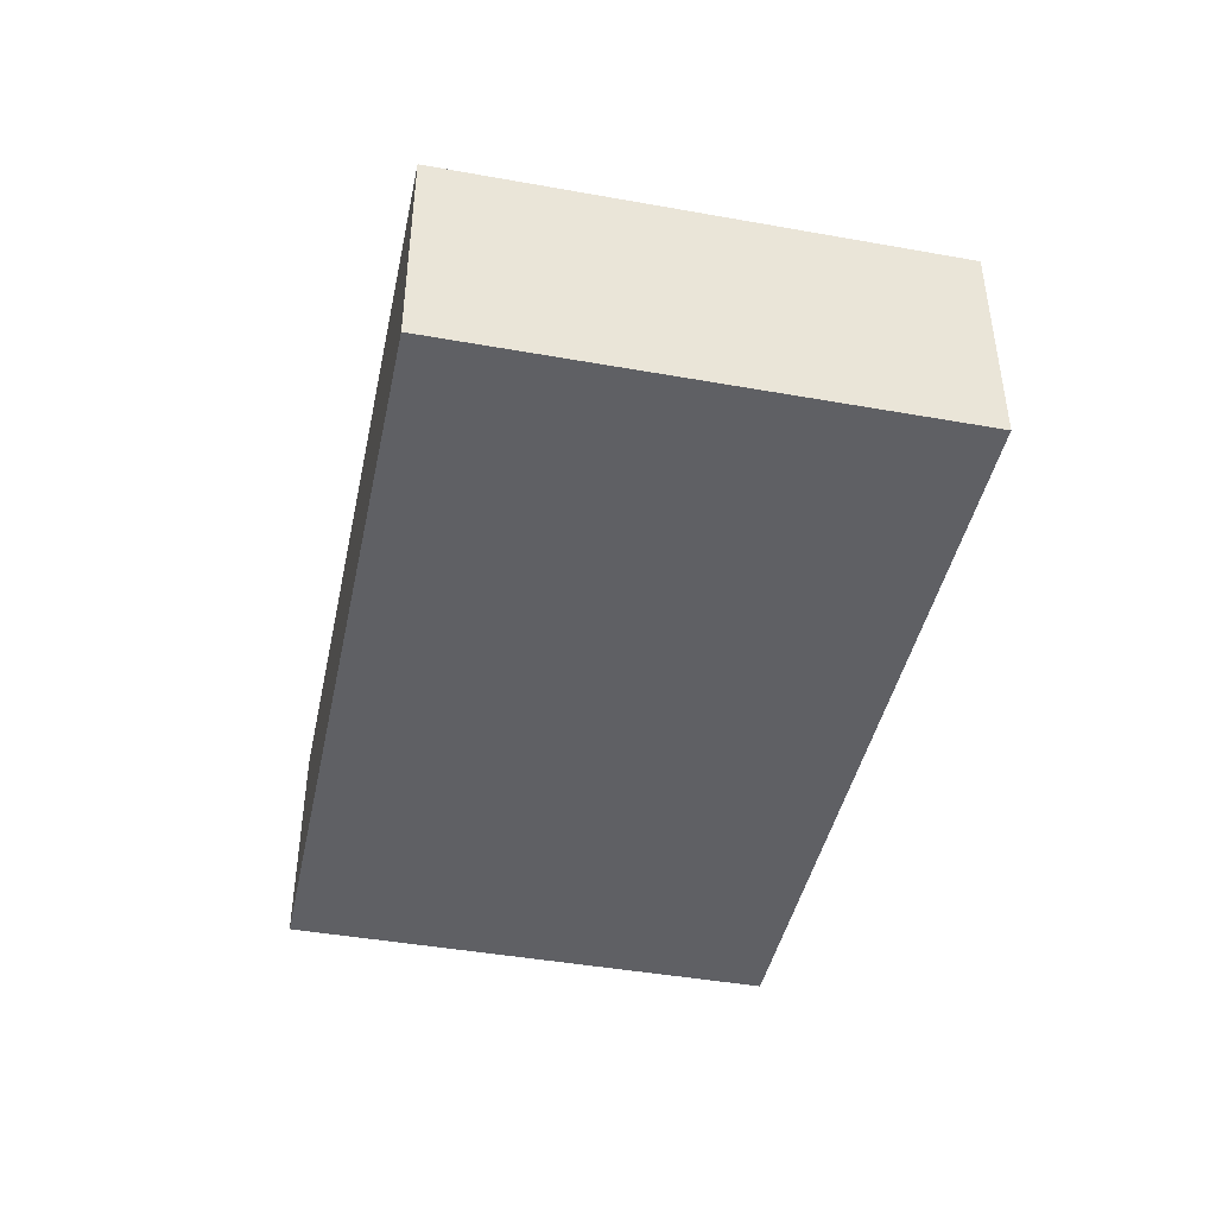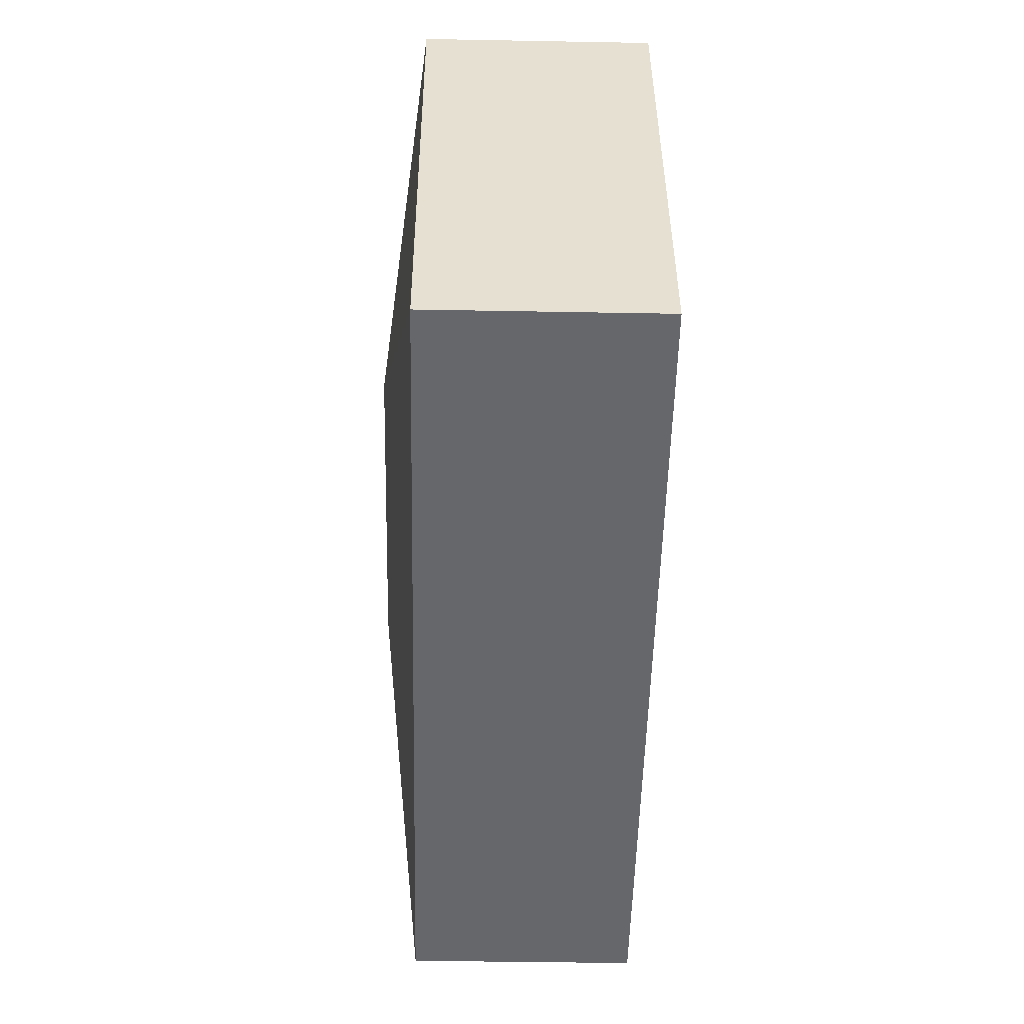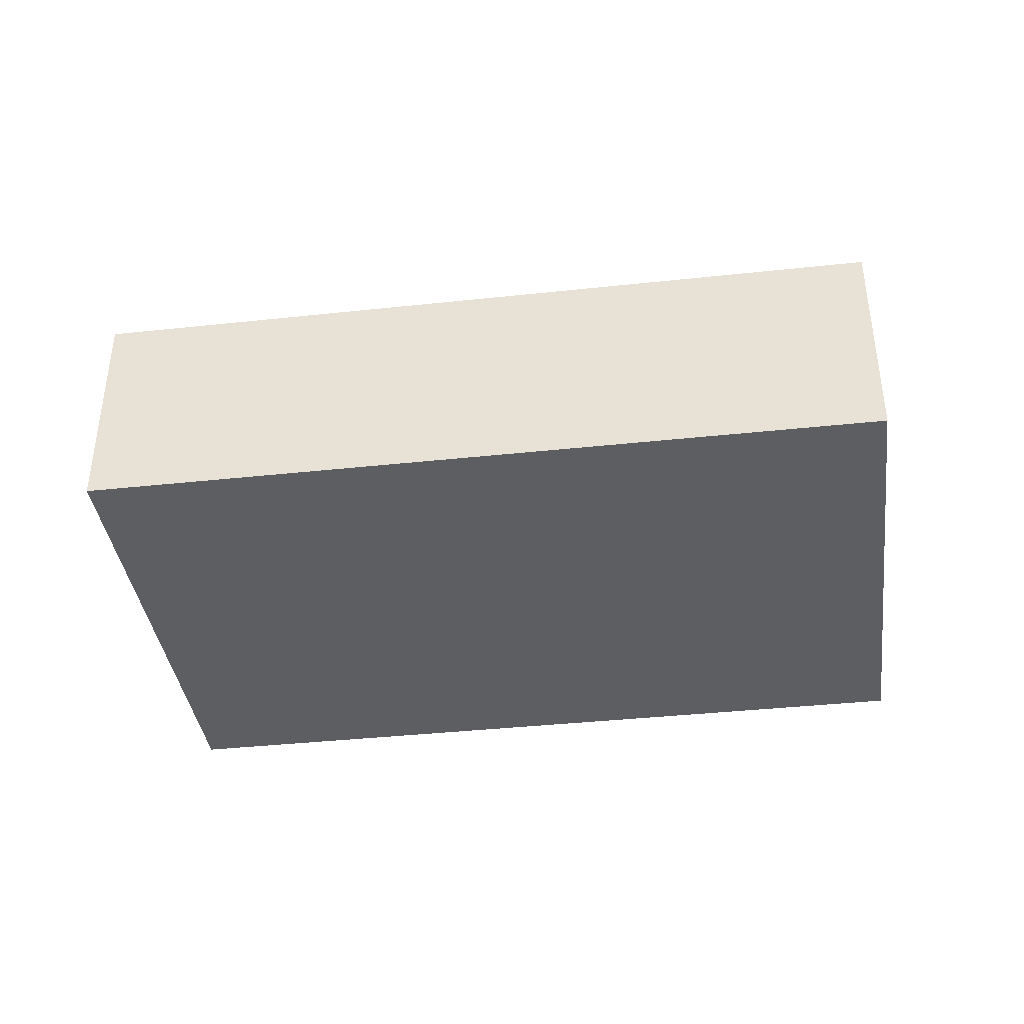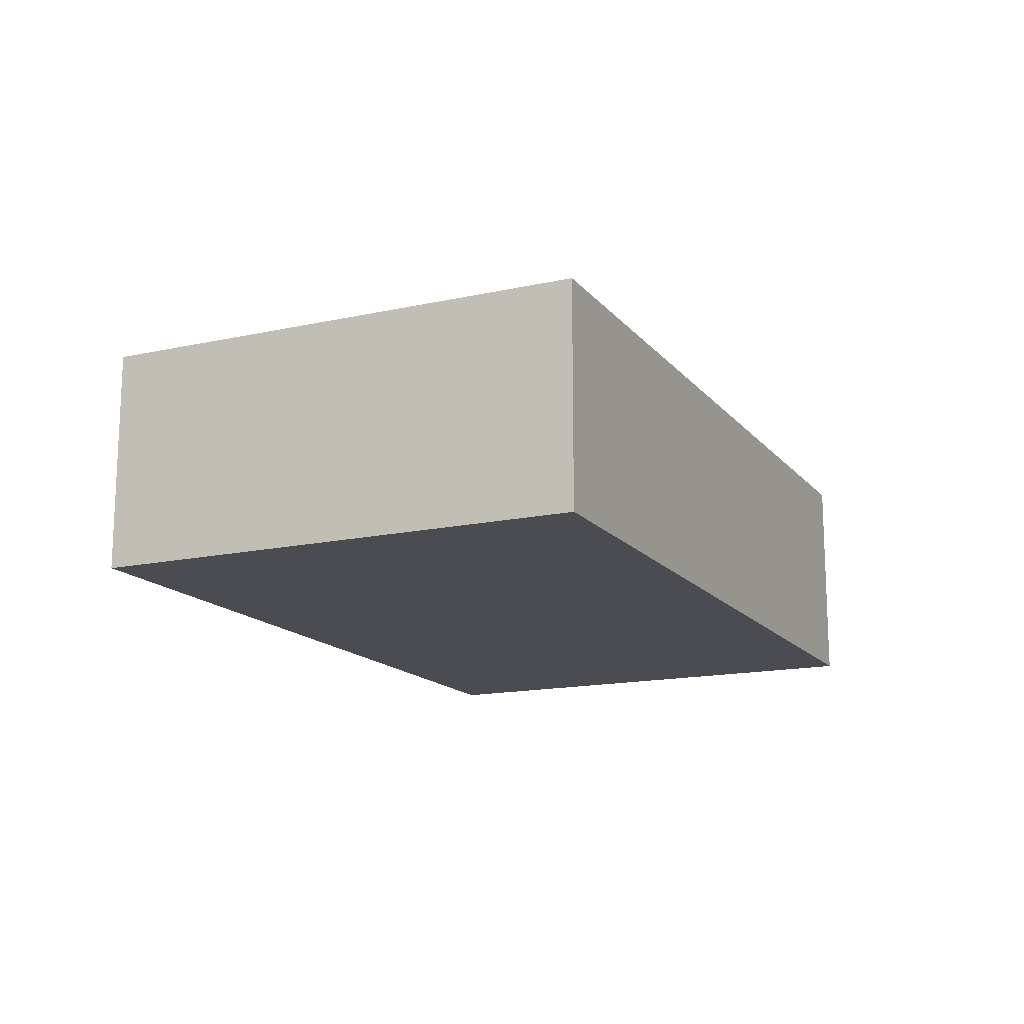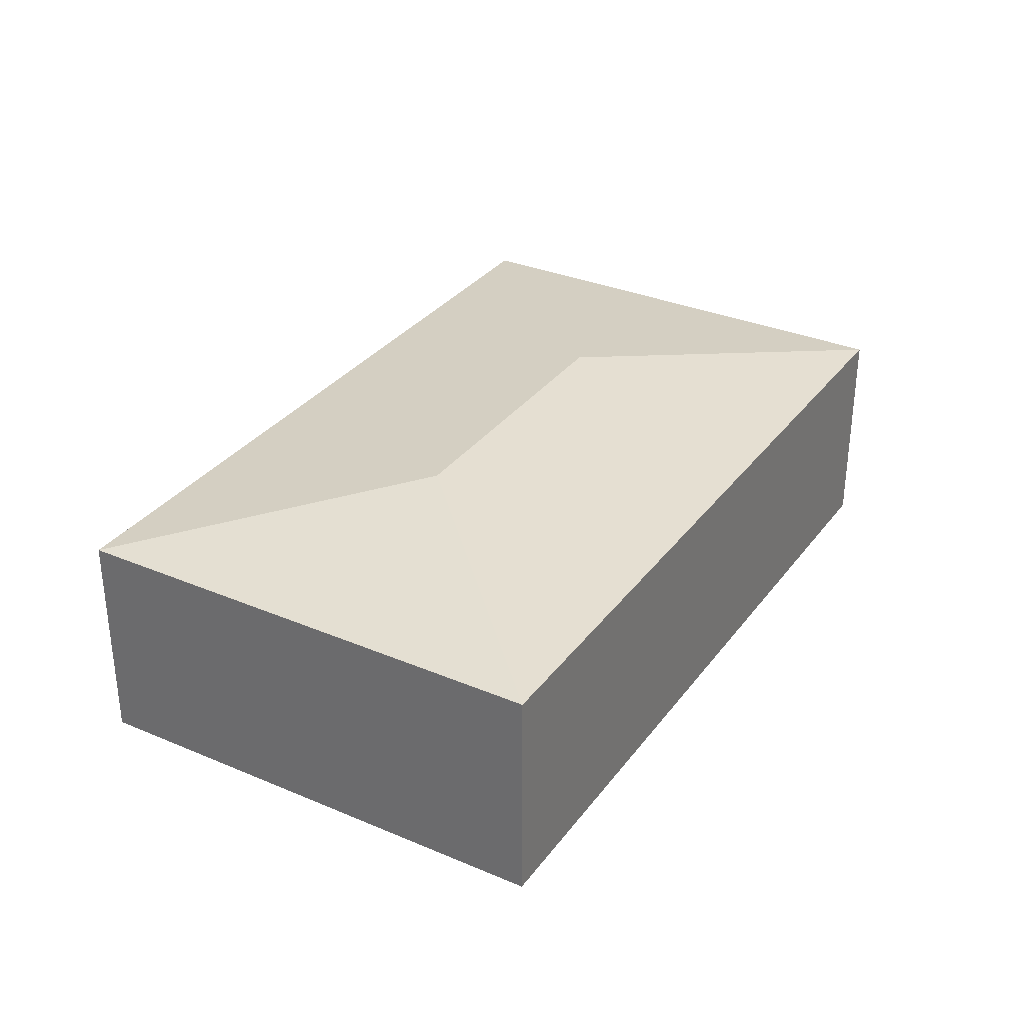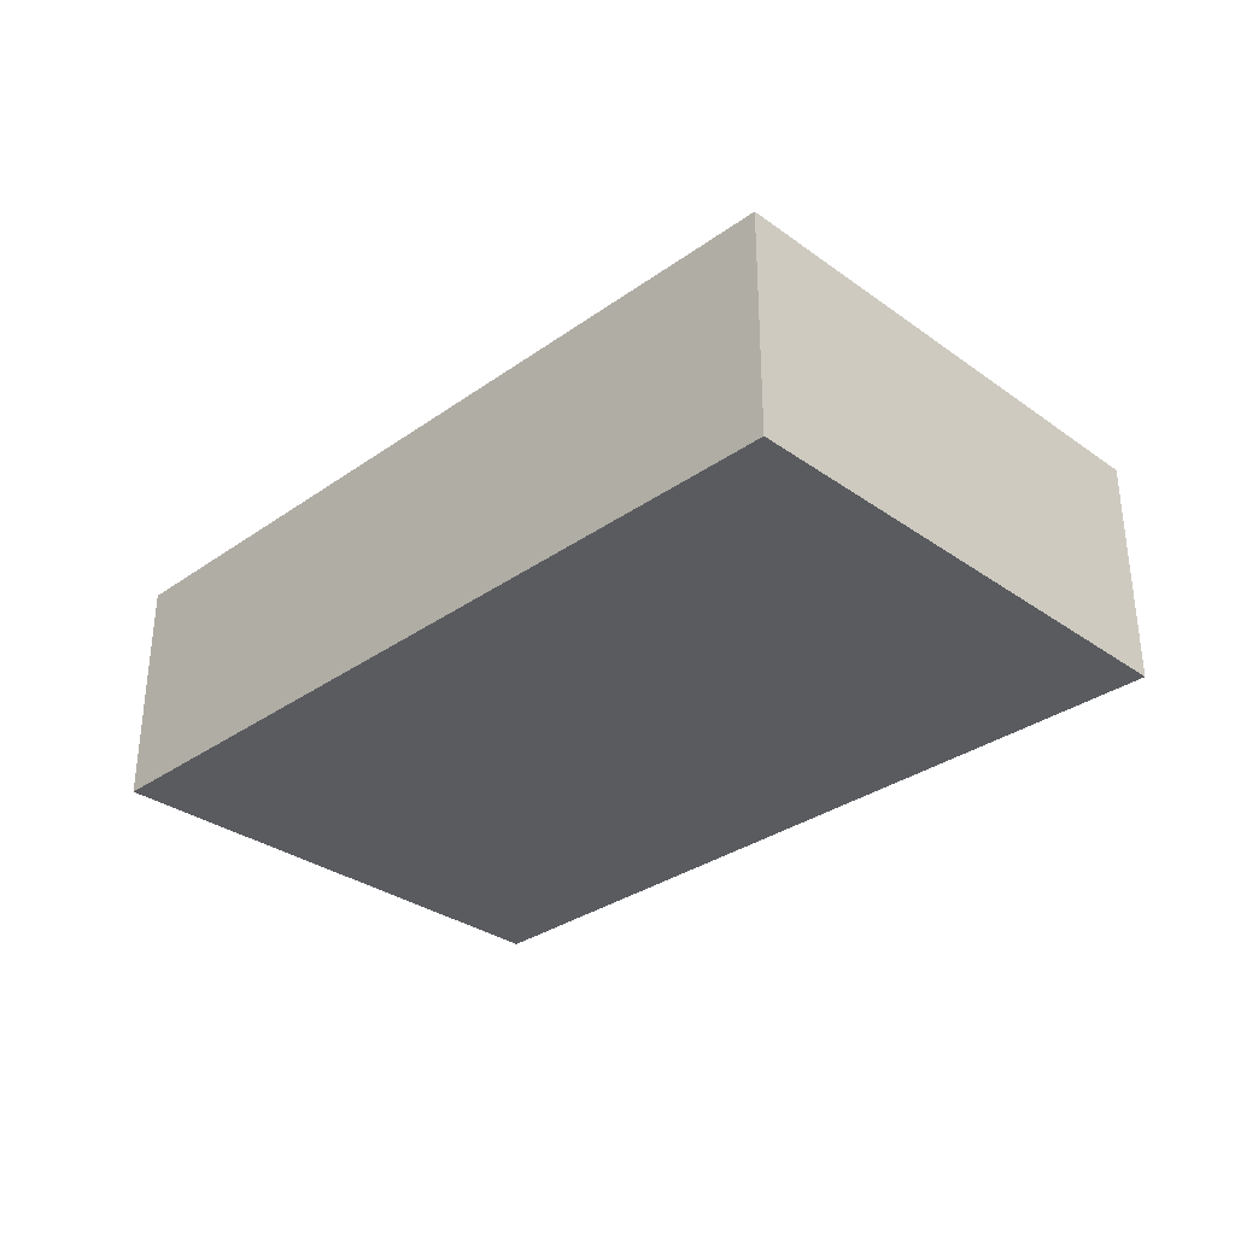
<metadata>
{"format":"obj","ext":"obj","renderer":"f3d","projection":"perspective","resolution":1024,"background":"white","views":[{"elev":-43.7,"azim":90.2,"up":"+Y"},{"elev":-39.9,"azim":-91.3,"up":"+Z"},{"elev":-38.9,"azim":19.8,"up":"+Y"},{"elev":-15.3,"azim":-52.8,"up":"+Y"},{"elev":32.3,"azim":132.7,"up":"+Y"},{"elev":-32.0,"azim":-123.0,"up":"+Y"}]}
</metadata>
<code>
v  24.29 10.47 5.185
v  4.254 9.027 19.86
v  36.34 9.027 12.99
v  12.06 10.47 7.804
v  0 9.027 5.527e-16
v  32.09 9.027 -6.873
v  32.09 4.208e-16 -6.873
v  0 0 0
v  4.254 -1.216e-15 19.86
v  36.34 -7.953e-16 12.99
g defaultobject
f 1 2 3
f 2 1 4
f 4 5 2
f 1 3 6
f 4 6 5
f 6 4 1
f 7 5 6
f 5 7 8
f 8 2 5
f 2 8 9
f 9 3 2
f 3 9 10
f 10 6 3
f 6 10 7
f 7 9 8
f 9 7 10

</code>
